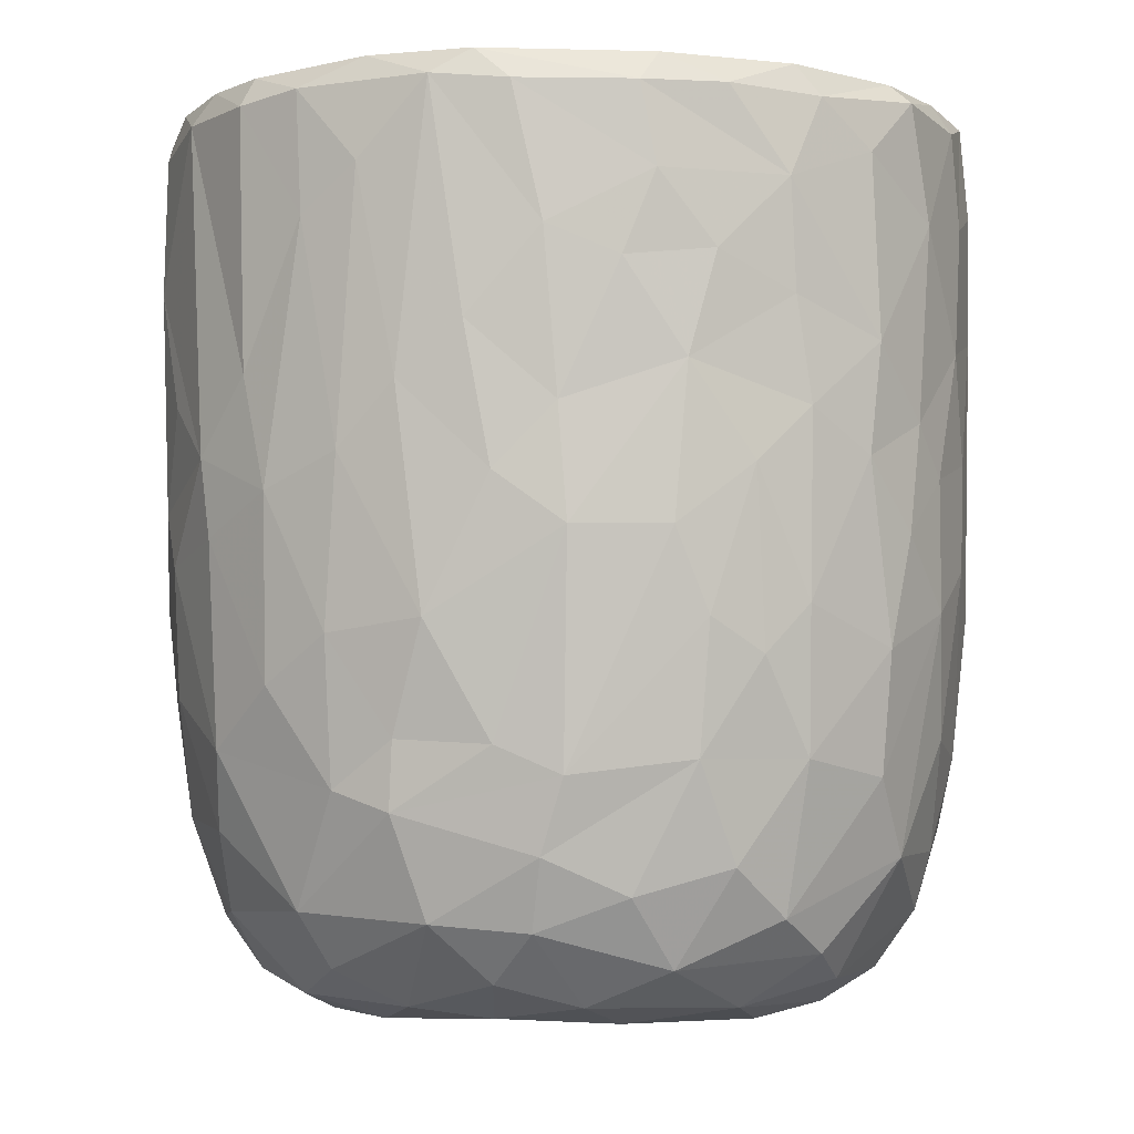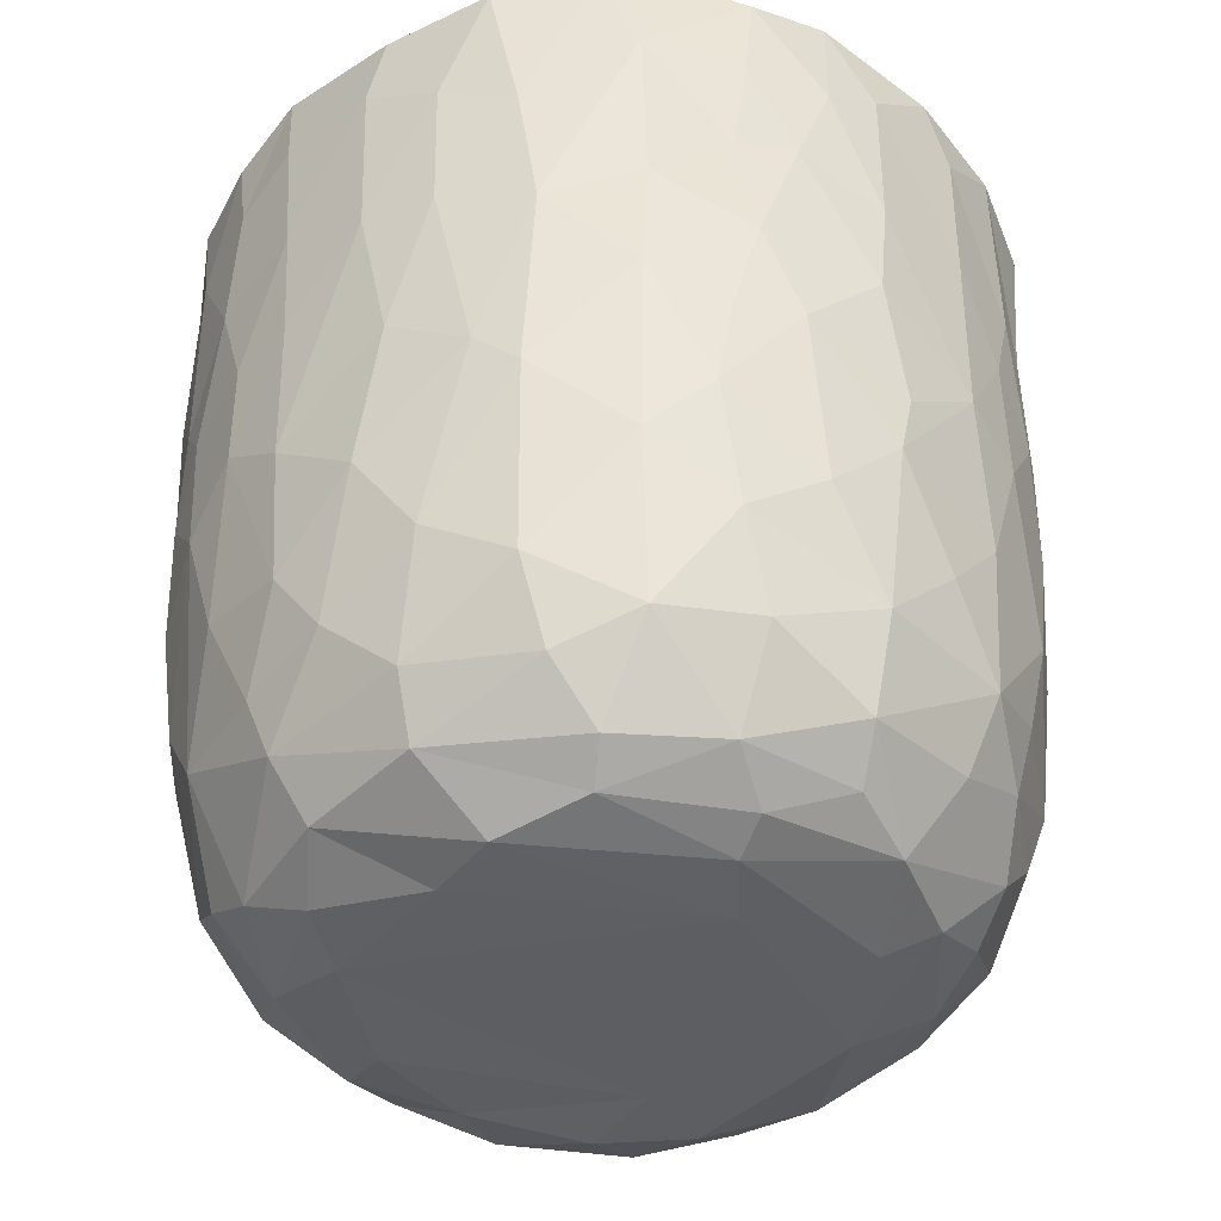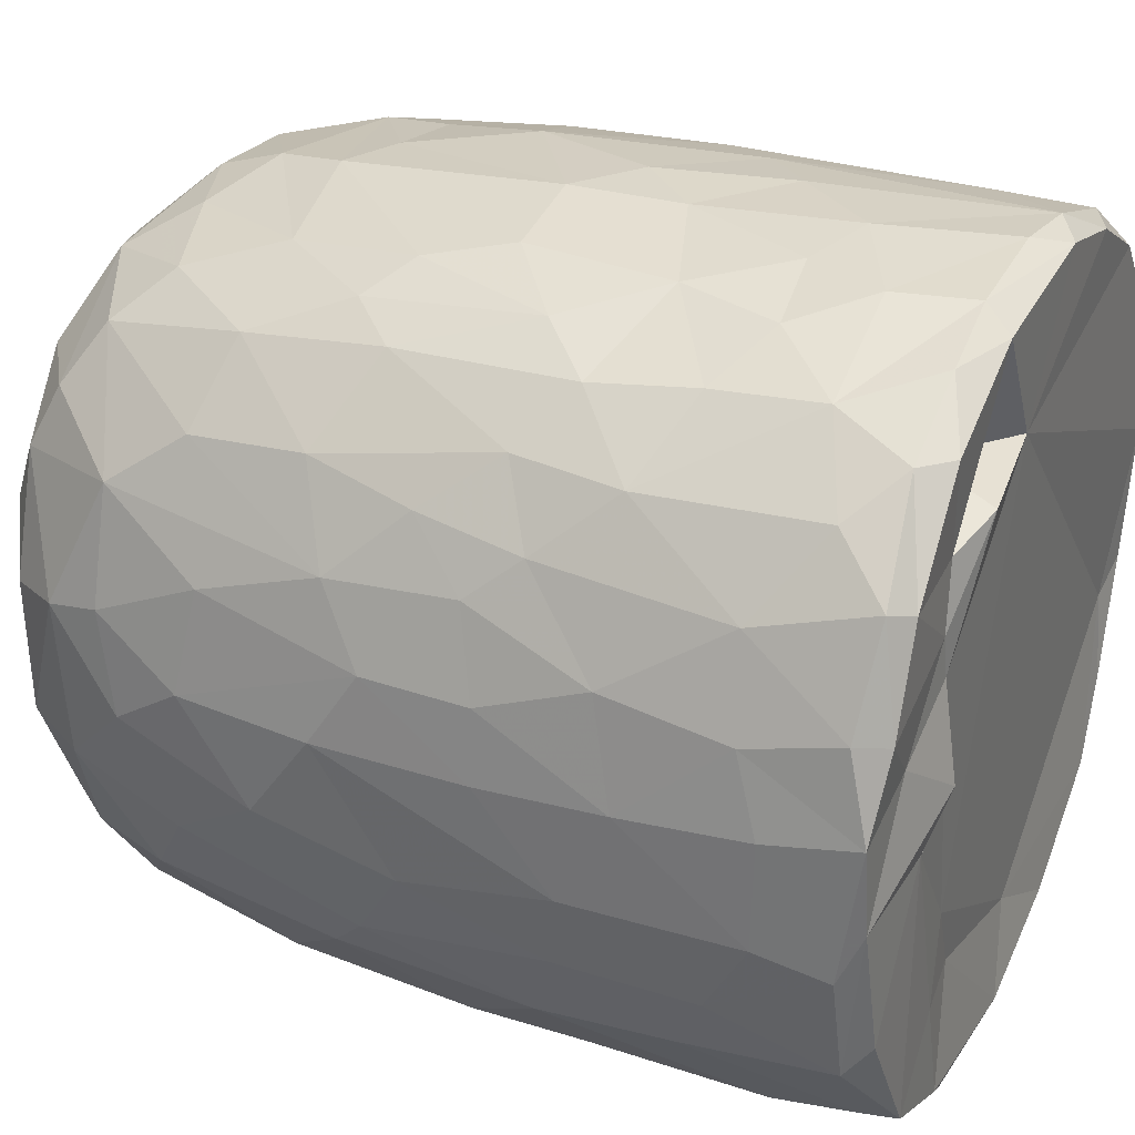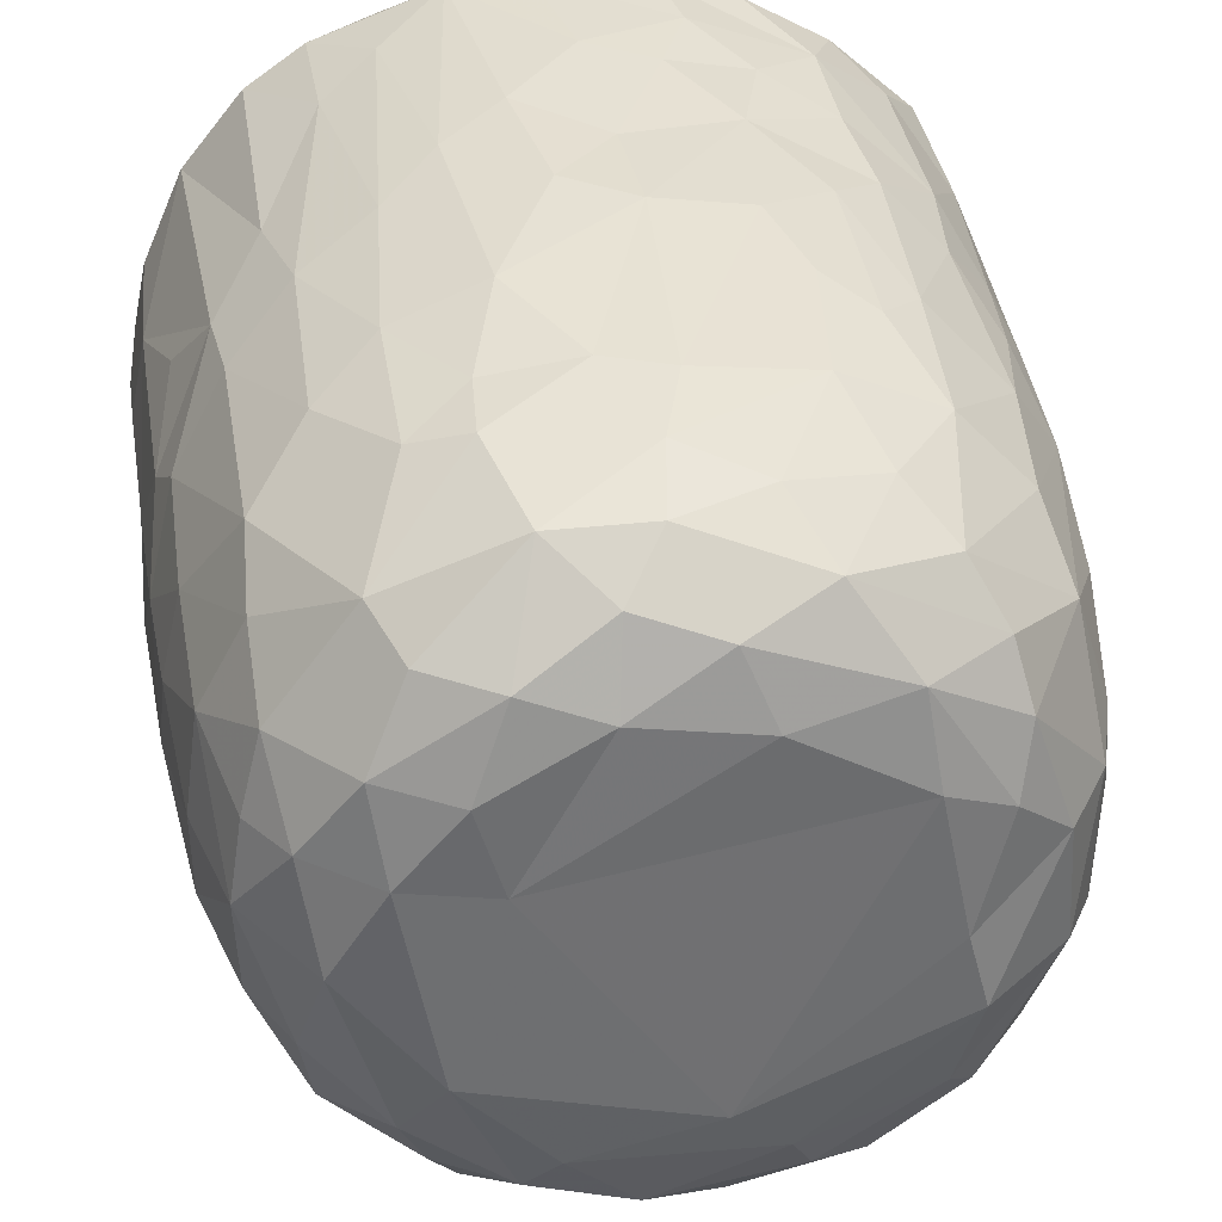
<metadata>
{"format":"obj","ext":"obj","renderer":"f3d","projection":"perspective","resolution":1024,"background":"white","views":[{"elev":-3.8,"azim":4.2,"up":"+Y"},{"elev":-40.7,"azim":131.3,"up":"+Y"},{"elev":30.9,"azim":114.0,"up":"+Z"},{"elev":37.1,"azim":-7.6,"up":"+Z"}]}
</metadata>
<code>
v 0.1369 -0.06005 -0.905
v 0.1613 -0.1938 -0.8926
v -0.06545 0.07838 -0.9205
v 0.2045 0.2177 -0.908
v 0.1725 0.4605 -0.9078
v -0.08496 0.5112 -0.9136
v -0.2261 0.3129 -0.8925
v 0.165 0.8129 -0.9048
v -0.08791 0.8189 -0.9144
v -0.3115 0.5312 -0.8718
v 0.2989 0.7378 -0.8764
v -0.009165 0.951 -0.9138
v -0.2683 0.9319 -0.8901
v -0.004621 -0.4071 -0.876
v 0.1645 -0.5723 -0.841
v -0.1637 -0.5783 -0.8489
v -0.1499 -0.2468 -0.8825
v -0.407 -0.298 -0.8094
v -0.2446 0.0289 -0.8873
v 0.3869 0.02677 -0.8499
v -0.4016 0.2296 -0.8376
v 0.3764 0.515 -0.8458
v 0.283 0.9771 -0.8658
v -0.05577 0.9939 -0.8777
v -0.3616 -0.5132 -0.7896
v 0.3209 -0.3536 -0.8356
v -0.4711 -0.02023 -0.796
v 0.471 0.2305 -0.8099
v 0.4978 0.4962 -0.774
v -0.465 0.576 -0.7977
v 0.4802 0.7234 -0.8015
v -0.4962 0.9221 -0.8055
v 0.4674 0.929 -0.813
v -0.3835 0.9923 -0.8085
v 0.3688 0.9918 -0.8053
v -0.1326 -0.7628 -0.7785
v 0.1515 -0.7894 -0.7781
v -0.3265 -0.6868 -0.762
v 0.4772 -0.4714 -0.7477
v 0.5385 -0.1943 -0.7479
v -0.6147 -0.2105 -0.6846
v 0.5211 -0.001296 -0.7707
v -0.5252 0.3023 -0.7689
v 0.6669 0.7417 -0.6737
v 0.3909 -0.6778 -0.7351
v -0.5964 -0.5388 -0.6523
v 0.6515 0.3524 -0.6781
v -0.6441 0.5967 -0.675
v 0.628 0.9975 -0.6687
v -0.1473 0.9667 -0.6786
v -0.2969 -0.938 -0.5827
v -0.4024 -0.8158 -0.6671
v -0.0713 -0.9314 -0.6635
v 0.09688 -0.8867 -0.6986
v 0.3622 -0.8856 -0.6281
v -0.5341 -0.6952 -0.6377
v 0.5812 -0.6968 -0.6078
v 0.6442 -0.3255 -0.6459
v 0.6624 0.09141 -0.6675
v -0.6682 0.2452 -0.6656
v -0.74 0.9177 -0.5874
v -0.654 0.996 -0.6343
v 0.4357 0.987 -0.5435
v 0.722 0.9411 -0.598
v 0.2403 -0.9555 -0.5779
v -0.4603 -0.884 -0.5494
v -0.7603 -0.2359 -0.5129
v 0.7906 0.2876 -0.5077
v -0.7671 0.9712 -0.2577
v 0.2671 0.9652 -0.5473
v 0.1972 -0.9932 -0.4879
v 0.5493 -0.8949 -0.462
v 0.7896 -0.148 -0.4747
v -0.8046 0.1824 -0.4746
v -0.7941 0.7182 -0.4944
v 0.3618 0.9745 -0.3599
v -0.2233 -0.9877 -0.4842
v -0.6557 -0.7908 -0.4477
v 0.7452 -0.5783 -0.4386
v -0.8091 0.4429 -0.481
v 0.8132 0.5937 -0.4698
v -0.764 0.9894 -0.4634
v 0.4881 -0.9586 -0.3955
v -0.5162 -0.9432 -0.3991
v 0.6674 -0.7673 -0.4404
v -0.8237 -0.0847 -0.4016
v 0.848 0.9398 -0.4092
v -0.7713 -0.5579 -0.3951
v 0.07647 -1.01 -0.3861
v -0.4233 -0.9971 -0.2636
v -0.8601 -0.1783 -0.2988
v 0.835 -0.06763 -0.3855
v 0.8769 0.3582 -0.3067
v -0.8594 0.9294 -0.3459
v 0.8076 0.9907 -0.3571
v 0.7143 -0.8691 -0.1557
v 0.8334 -0.4705 -0.2622
v 0.5374 -0.9933 -0.1863
v -0.6822 -0.868 -0.2417
v -0.7707 -0.7368 -0.217
v -0.887 0.2908 -0.2693
v 0.8828 0.6735 -0.3051
v -0.8768 0.7026 -0.3065
v 0.5781 0.9856 -0.0718
v 0.7841 -0.7366 -0.1841
v -0.8434 -0.5399 -0.1573
v 0.8859 -0.2708 -0.1312
v 0.8911 0.04505 -0.2022
v 0.9015 0.9333 -0.1589
v 0.07368 0.9882 0.5732
v -0.9117 0.9356 -0.1045
v -0.8631 0.9848 -0.2022
v 0.4927 -0.9942 -0.01316
v -0.627 -0.9499 -0.01765
v 0.9103 0.3858 -0.1329
v -0.9138 0.6335 -0.1263
v 0.8677 0.9793 -0.0585
v -0.8796 -0.2055 -0.1836
v -0.9153 0.1571 -0.05268
v 0.9161 0.7743 -0.1227
v -0.3099 -0.991 0.1693
v -0.777 -0.7911 0.0334
v 0.8422 -0.5874 -0.02761
v -0.8869 -0.307 0.01382
v -0.8725 0.999 0.1215
v 0.4261 -0.9915 0.313
v 0.9011 -0.1286 0.0736
v 0.9113 0.496 0.09195
v 0.5151 1.023 0.05679
v -0.5069 -0.9844 0.2009
v 0.7781 -0.7656 0.1545
v 0.8688 -0.4326 0.08012
v 0.9079 0.2139 0.07551
v -0.905 0.2747 0.1178
v -0.9228 0.8663 0.05265
v 0.4884 0.9829 0.2707
v 0.6904 -0.8934 0.1268
v -0.6637 -0.8968 0.2237
v -0.8442 -0.567 0.05254
v 0.8122 -0.636 0.1904
v -0.9161 0.63 0.1249
v -0.9042 0.9669 0.1329
v 0.9129 0.7783 0.1162
v 0.5683 -0.9588 0.2469
v -0.8735 -0.3105 0.1636
v -0.889 -0.09701 0.1906
v 0.8939 0.9767 0.1438
v 0.685 0.976 0.1861
v -0.7472 -0.7809 0.2203
v -0.8124 -0.5635 0.2868
v 0.8823 -0.02498 0.2396
v 0.8301 -0.3945 0.3069
v -0.863 0.1026 0.3302
v 0.887 0.2093 0.2351
v 0.8817 0.7228 0.2853
v 0.8688 0.4429 0.3219
v -0.8773 0.5916 0.3317
v -0.8697 0.8925 0.3305
v 0.8205 0.9934 0.3225
v -0.827 -0.3049 0.3624
v 0.8631 0.9269 0.3317
v 0.5056 0.98 0.366
v -0.3685 -0.9911 0.3713
v 0.6004 -0.8981 0.392
v -0.7019 -0.7624 0.3952
v -0.5378 -0.9359 0.4043
v 0.1475 -0.9904 0.4731
v 0.7369 -0.6403 0.436
v 0.8283 -0.1231 0.3991
v -0.8294 -0.0203 0.4127
v 0.8253 0.1618 0.419
v -0.8194 0.9821 0.3871
v -0.1203 -0.9774 0.51
v -0.8188 0.3248 0.4469
v 0.8044 0.696 0.4836
v 0.3953 -0.9503 0.5186
v -0.7088 -0.5868 0.5002
v 0.6948 -0.4717 0.5567
v -0.7766 0.9262 0.5286
v -0.7195 0.9932 0.5484
v 0.346 1.015 0.5571
v 0.7191 0.9897 0.533
v -0.294 -0.9488 0.5687
v 0.5671 -0.8374 0.5245
v 0.7145 -0.2047 0.5849
v 0.7577 0.03516 0.5427
v -0.7349 0.1996 0.5993
v 0.7795 0.2717 0.5089
v 0.7659 0.9461 0.5507
v -0.6108 0.9939 0.6718
v -0.4528 -0.8708 0.5824
v -0.5163 -0.7485 0.6412
v -0.6994 -0.416 0.584
v 0.4667 0.9716 0.5119
v 0.07934 -0.9435 0.6326
v -0.7146 0.02941 0.6092
v 0.6716 0.1897 0.6534
v 0.6948 0.4294 0.6402
v 0.2659 -0.8622 0.6938
v 0.4931 -0.7593 0.6479
v -0.1039 -0.8938 0.6826
v 0.5421 -0.4324 0.7119
v -0.6375 0.928 0.7029
v -0.6266 0.3651 0.6977
v 0.6781 0.8225 0.6534
v 0.3097 0.8565 0.6113
v 0.5188 0.9878 0.7401
v -0.2309 -0.7664 0.7626
v -0.5733 -0.2819 0.7124
v 0.5514 0.282 0.759
v 0.5739 0.9204 0.736
v 0.394 -0.6514 0.743
v -0.4266 -0.4963 0.7687
v -0.5745 0.118 0.7429
v 0.546 -0.1168 0.7462
v -0.01659 -0.7836 0.7758
v -0.3023 -0.541 0.8124
v -0.4369 -0.1782 0.8019
v 0.5197 0.5074 0.7787
v 0.5096 0.7464 0.7932
v -0.4927 0.6803 0.7916
v -0.5035 0.9427 0.7907
v -0.3558 1.002 0.8175
v 0.2463 0.9902 0.8526
v 0.184 -0.7102 0.7853
v 0.3223 -0.4323 0.8125
v 0.4537 -0.222 0.7898
v 0.003842 -0.6282 0.8339
v -0.2952 -0.3923 0.8236
v 0.3447 -0.1469 0.8409
v 0.4386 0.1644 0.8179
v -0.4108 0.1913 0.8326
v 0.3033 0.3678 0.8677
v 0.3624 0.5902 0.8536
v -0.3699 0.7784 0.8529
v 0.3857 0.928 0.8421
v 0.0537 -0.4646 0.8656
v -0.08926 -0.4029 0.8597
v -0.23 -0.1491 0.8745
v 0.2754 0.03443 0.8738
v -0.2863 0.3309 0.8762
v 0.2428 0.7469 0.8957
v -0.2183 0.9447 0.8969
v -0.1281 0.998 0.8826
v 0.06364 0.03339 0.9069
v -0.08952 0.1433 0.9024
v 0.04435 0.2812 0.9023
v -0.1458 0.4478 0.9042
v 0.1728 0.5709 0.8987
v 0.2088 0.9249 0.8971
v -0.04965 0.9281 0.9142
v 0.01607 0.6357 0.9158
f 1 2 3
f 1 3 4
f 3 5 4
f 3 6 5
f 7 6 3
f 6 8 5
f 9 6 10
f 6 9 8
f 11 5 8
f 8 9 12
f 9 13 12
f 14 2 15
f 16 17 14
f 14 17 2
f 17 18 19
f 19 3 17
f 17 3 2
f 2 1 20
f 20 1 4
f 19 21 7
f 7 3 19
f 5 22 4
f 10 6 7
f 11 22 5
f 10 13 9
f 8 12 23
f 8 23 11
f 24 12 13
f 12 24 23
f 16 14 15
f 25 18 16
f 15 2 26
f 18 17 16
f 2 20 26
f 27 19 18
f 27 21 19
f 20 4 28
f 4 22 28
f 21 10 7
f 29 28 22
f 30 10 21
f 31 22 11
f 30 13 10
f 32 13 30
f 11 33 31
f 23 33 11
f 34 13 32
f 34 24 13
f 35 33 23
f 24 35 23
f 36 16 37
f 16 15 37
f 38 16 36
f 38 25 16
f 39 26 40
f 27 18 41
f 26 20 40
f 20 42 40
f 20 28 42
f 27 43 21
f 30 21 43
f 31 29 22
f 29 31 44
f 37 15 45
f 25 38 46
f 39 45 15
f 26 39 15
f 29 47 28
f 30 43 48
f 47 29 44
f 48 32 30
f 31 33 44
f 44 33 49
f 49 33 35
f 34 50 24
f 51 52 53
f 52 36 53
f 53 36 37
f 53 37 54
f 52 38 36
f 37 45 55
f 46 38 56
f 57 45 39
f 18 25 46
f 58 39 40
f 42 28 59
f 60 43 27
f 59 28 47
f 61 32 48
f 32 62 34
f 63 49 35
f 37 55 54
f 57 55 45
f 52 56 38
f 39 58 57
f 18 46 41
f 59 40 42
f 41 60 27
f 48 43 60
f 64 44 49
f 62 32 61
f 62 50 34
f 54 65 53
f 55 65 54
f 66 56 52
f 40 59 58
f 41 67 60
f 59 47 68
f 68 47 44
f 62 69 50
f 50 70 24
f 70 35 24
f 35 70 63
f 65 71 53
f 66 52 51
f 57 72 55
f 41 46 67
f 73 58 59
f 60 67 74
f 75 61 48
f 76 70 50
f 77 51 53
f 78 56 66
f 46 56 78
f 58 79 57
f 58 73 79
f 73 59 68
f 48 80 75
f 44 81 68
f 44 64 81
f 62 61 82
f 82 69 62
f 50 69 76
f 77 53 71
f 55 83 65
f 72 83 55
f 66 84 78
f 85 72 57
f 86 74 67
f 80 48 60
f 80 60 74
f 64 87 81
f 49 87 64
f 84 66 51
f 78 88 46
f 88 67 46
f 89 77 71
f 51 90 84
f 90 51 77
f 83 71 65
f 79 85 57
f 91 86 67
f 73 68 92
f 68 81 93
f 94 61 75
f 61 94 82
f 70 76 63
f 87 49 95
f 96 72 85
f 73 97 79
f 68 93 92
f 98 89 71
f 78 84 99
f 78 100 88
f 91 67 88
f 92 97 73
f 91 74 86
f 80 74 101
f 102 93 81
f 80 103 75
f 87 102 81
f 76 104 63
f 83 98 71
f 96 83 72
f 96 85 105
f 85 79 105
f 79 97 105
f 106 91 88
f 92 107 97
f 91 101 74
f 93 108 92
f 80 101 103
f 103 94 75
f 87 109 102
f 110 76 69
f 63 104 49
f 98 83 96
f 99 100 78
f 106 88 100
f 92 108 107
f 111 94 103
f 82 94 112
f 89 90 77
f 113 89 98
f 99 84 114
f 102 115 93
f 103 101 116
f 95 117 87
f 117 109 87
f 112 69 82
f 91 106 118
f 119 91 118
f 119 101 91
f 115 108 93
f 109 120 102
f 111 112 94
f 49 104 95
f 104 117 95
f 114 84 90
f 116 101 119
f 115 102 120
f 103 116 111
f 89 121 90
f 99 122 100
f 97 123 105
f 97 107 123
f 118 106 124
f 111 125 112
f 126 121 89
f 113 126 89
f 122 99 114
f 122 106 100
f 108 127 107
f 124 119 118
f 120 128 115
f 125 69 112
f 129 117 104
f 90 130 114
f 131 96 105
f 107 132 123
f 115 127 108
f 115 133 127
f 134 116 119
f 135 111 116
f 110 136 76
f 136 104 76
f 121 130 90
f 113 98 137
f 96 137 98
f 122 114 138
f 105 123 131
f 106 122 139
f 139 124 106
f 132 140 123
f 141 116 134
f 141 135 116
f 142 111 135
f 109 143 120
f 111 142 125
f 136 129 104
f 144 113 137
f 96 131 137
f 140 131 123
f 145 124 139
f 107 127 132
f 128 133 115
f 138 114 130
f 146 124 145
f 124 146 119
f 134 119 146
f 120 143 128
f 109 147 143
f 109 117 147
f 148 117 129
f 138 149 122
f 122 150 139
f 127 151 132
f 133 151 127
f 148 147 117
f 126 113 144
f 150 122 149
f 145 139 150
f 132 152 140
f 152 132 151
f 153 134 146
f 133 154 151
f 147 155 143
f 136 148 129
f 154 128 156
f 133 128 154
f 157 141 134
f 156 128 155
f 155 128 143
f 157 135 141
f 158 142 135
f 148 159 147
f 160 145 150
f 157 134 153
f 158 135 157
f 147 161 155
f 136 162 148
f 163 130 121
f 164 144 137
f 138 165 149
f 164 137 131
f 165 150 149
f 160 146 145
f 159 161 147
f 125 110 69
f 162 159 148
f 163 166 130
f 167 121 126
f 138 130 166
f 168 164 131
f 168 131 140
f 151 169 152
f 170 146 160
f 153 146 170
f 154 156 171
f 172 142 158
f 142 172 125
f 173 163 121
f 152 168 140
f 154 171 151
f 174 157 153
f 175 156 155
f 175 155 161
f 176 167 126
f 176 126 144
f 164 176 144
f 165 138 166
f 177 150 165
f 169 168 152
f 169 178 168
f 151 171 169
f 179 158 157
f 172 180 125
f 181 136 110
f 162 182 159
f 167 173 121
f 183 166 163
f 164 168 184
f 177 160 150
f 178 169 185
f 186 169 171
f 153 170 187
f 153 187 174
f 156 188 171
f 175 188 156
f 161 189 175
f 189 159 182
f 189 161 159
f 180 190 125
f 181 162 136
f 163 173 183
f 166 183 191
f 184 176 164
f 166 192 165
f 191 192 166
f 193 160 177
f 185 169 186
f 171 188 186
f 179 172 158
f 172 179 180
f 190 110 125
f 194 182 162
f 181 194 162
f 195 167 176
f 177 165 192
f 193 170 160
f 170 196 187
f 197 186 188
f 198 188 175
f 179 157 187
f 187 157 174
f 195 173 167
f 199 195 176
f 168 200 184
f 193 177 192
f 200 168 178
f 196 170 193
f 173 201 183
f 184 199 176
f 178 185 202
f 186 197 185
f 188 198 197
f 203 179 204
f 189 205 175
f 203 180 179
f 110 206 181
f 181 206 194
f 194 207 182
f 201 173 195
f 183 208 191
f 208 183 201
f 184 200 199
f 202 200 178
f 196 193 209
f 197 198 210
f 179 187 204
f 198 175 205
f 203 190 180
f 189 182 211
f 208 192 191
f 199 200 212
f 200 202 212
f 192 213 193
f 193 213 209
f 214 196 209
f 185 197 215
f 187 196 214
f 189 211 205
f 182 207 211
f 195 216 201
f 195 199 216
f 217 213 192
f 209 213 218
f 185 215 202
f 209 218 214
f 197 210 215
f 214 204 187
f 219 198 220
f 205 220 198
f 203 204 221
f 211 220 205
f 190 203 222
f 190 223 110
f 224 194 206
f 201 216 208
f 225 216 199
f 217 192 208
f 212 225 199
f 225 212 226
f 202 226 212
f 226 202 227
f 215 227 202
f 214 221 204
f 198 219 210
f 222 203 221
f 223 190 222
f 224 207 194
f 228 208 216
f 225 228 216
f 217 208 228
f 213 217 229
f 213 229 218
f 230 227 231
f 215 231 227
f 232 214 218
f 210 231 215
f 221 214 232
f 210 219 233
f 220 234 219
f 221 235 222
f 236 220 211
f 207 224 236
f 207 236 211
f 110 224 206
f 225 226 228
f 237 228 226
f 237 217 228
f 238 229 217
f 238 217 237
f 230 237 226
f 229 238 239
f 227 230 226
f 229 239 218
f 240 230 231
f 232 218 239
f 210 233 231
f 235 232 241
f 235 221 232
f 219 234 233
f 220 242 234
f 235 243 222
f 243 223 222
f 243 244 223
f 223 244 110
f 244 224 110
f 245 238 237
f 239 238 245
f 240 245 237
f 240 237 230
f 246 239 245
f 241 232 239
f 241 239 246
f 233 247 245
f 233 245 240
f 231 233 240
f 248 241 246
f 248 243 241
f 234 249 233
f 243 235 241
f 242 249 234
f 250 242 220
f 220 236 250
f 224 250 236
f 244 243 251
f 244 251 250
f 224 244 250
f 247 246 245
f 248 246 247
f 252 248 247
f 252 247 249
f 233 249 247
f 243 248 252
f 251 243 252
f 252 249 242
f 251 252 242
f 250 251 242

</code>
